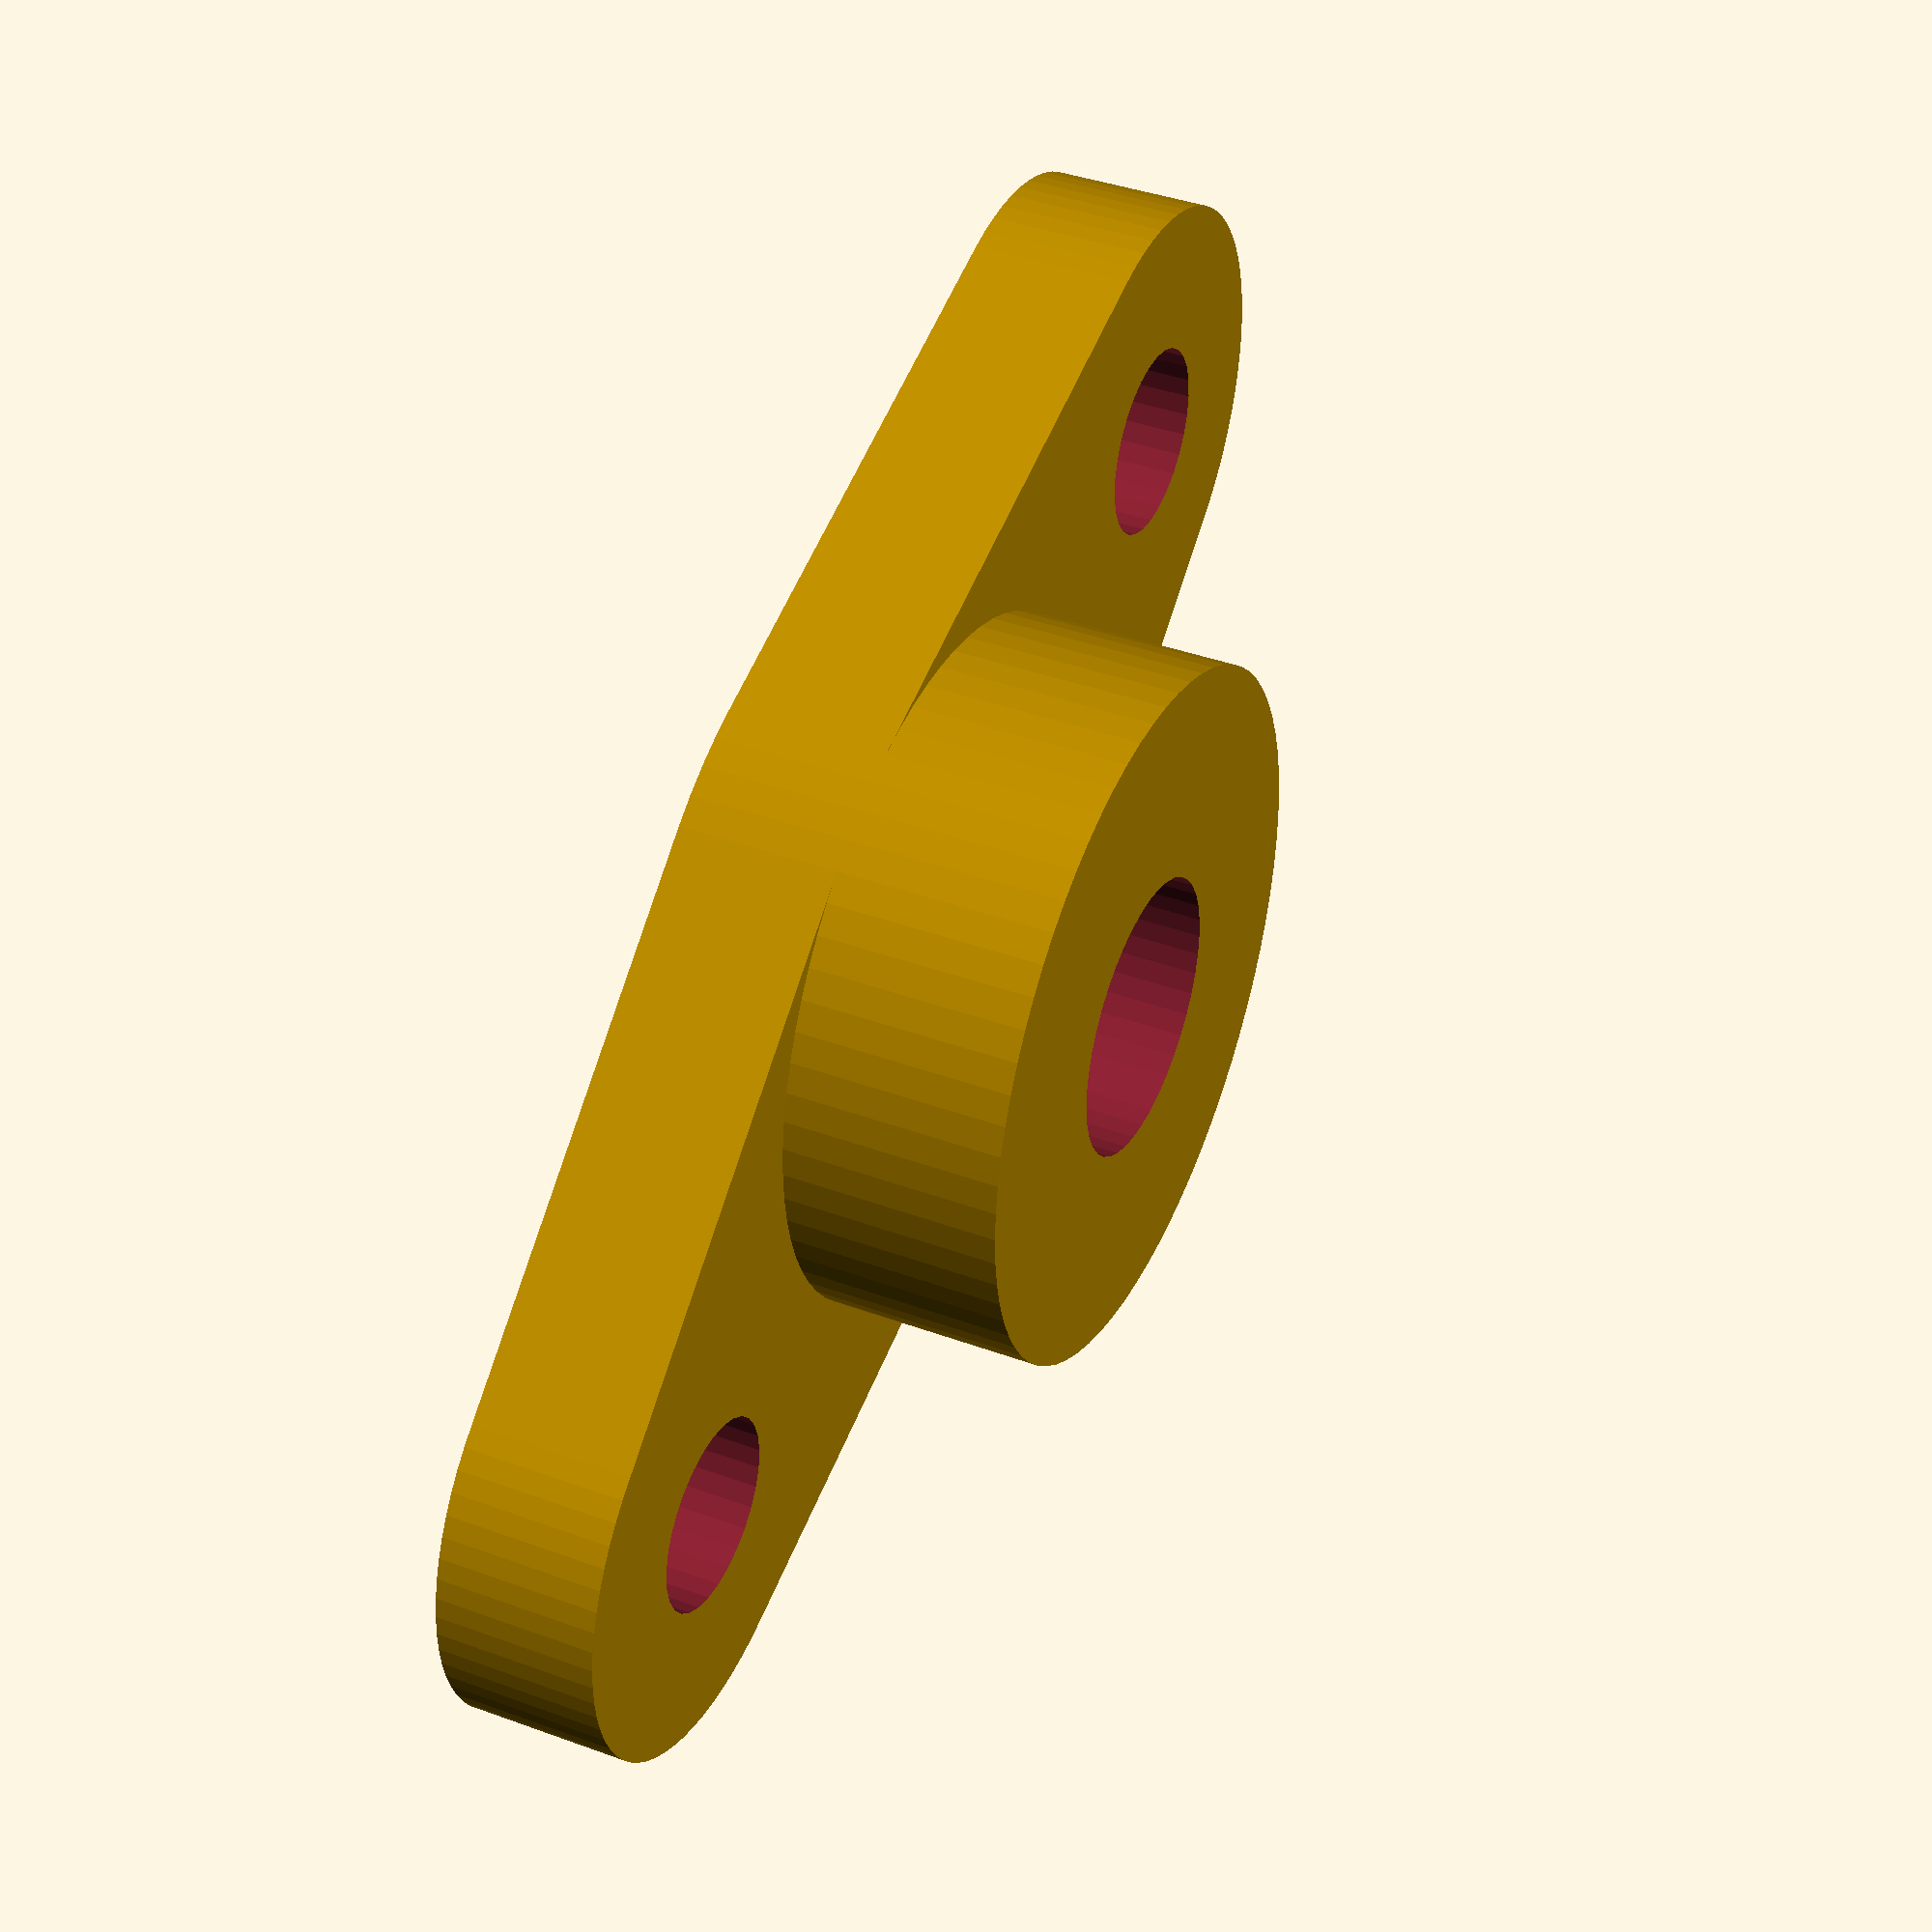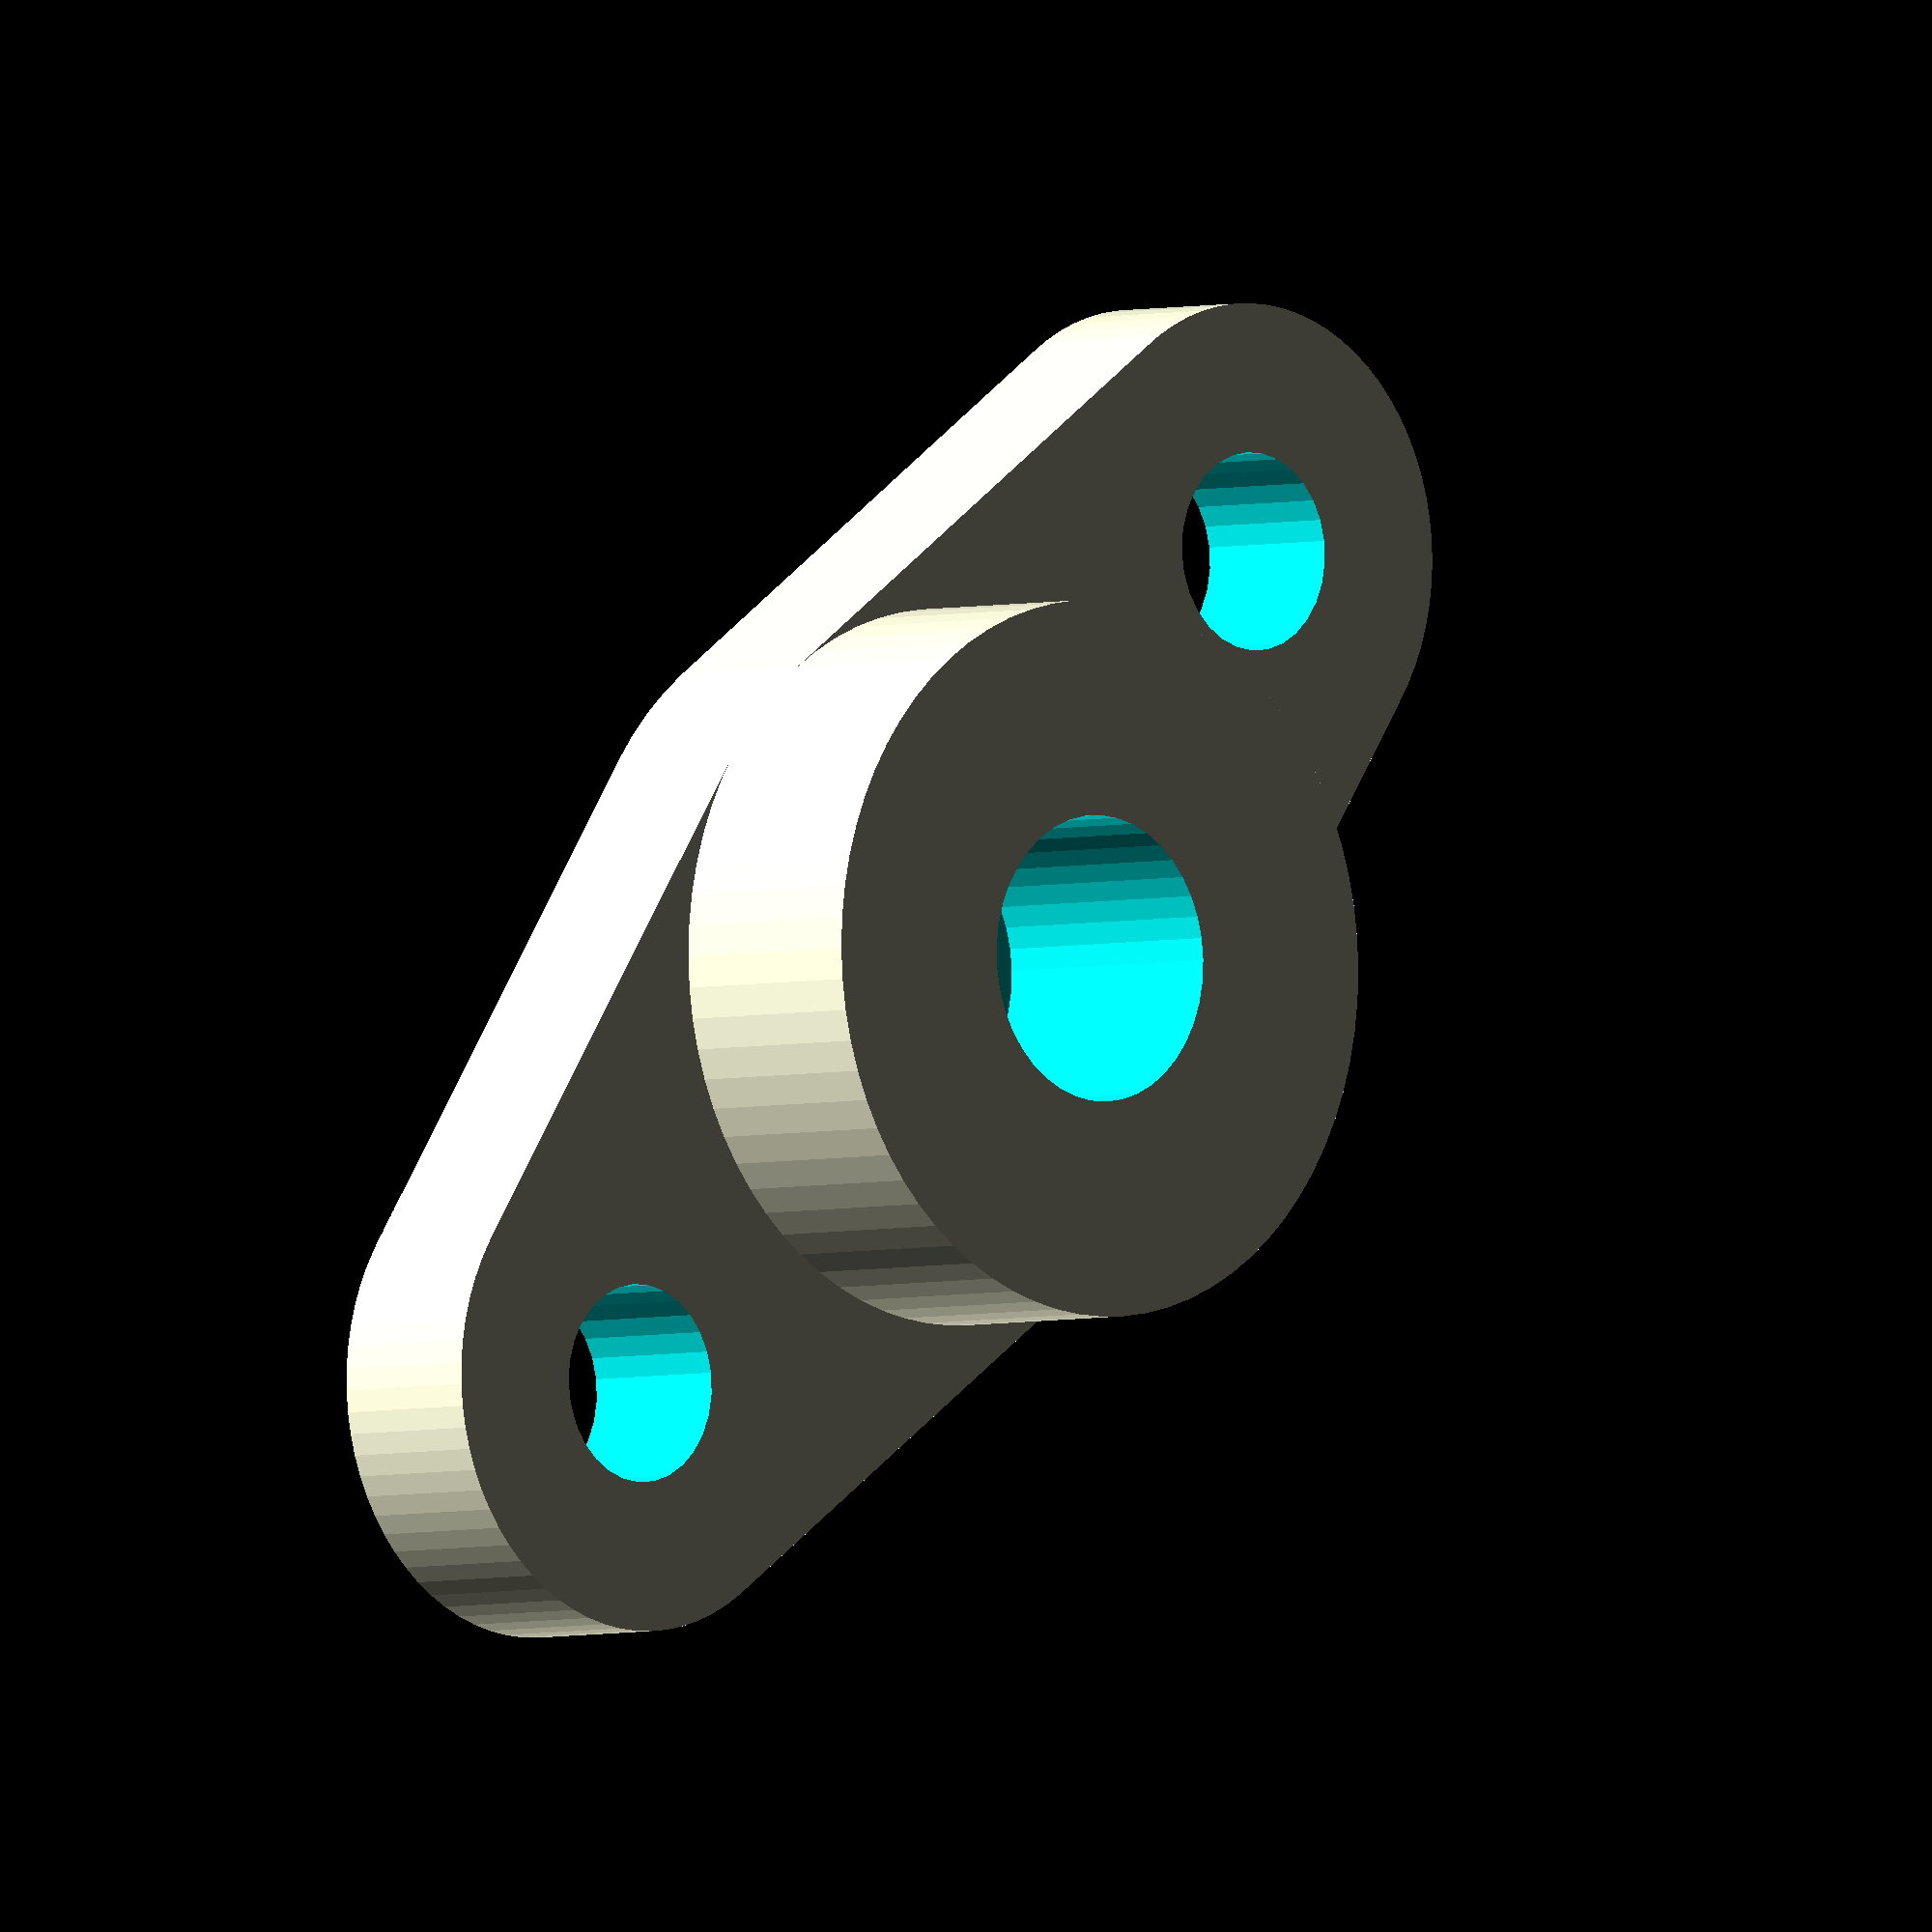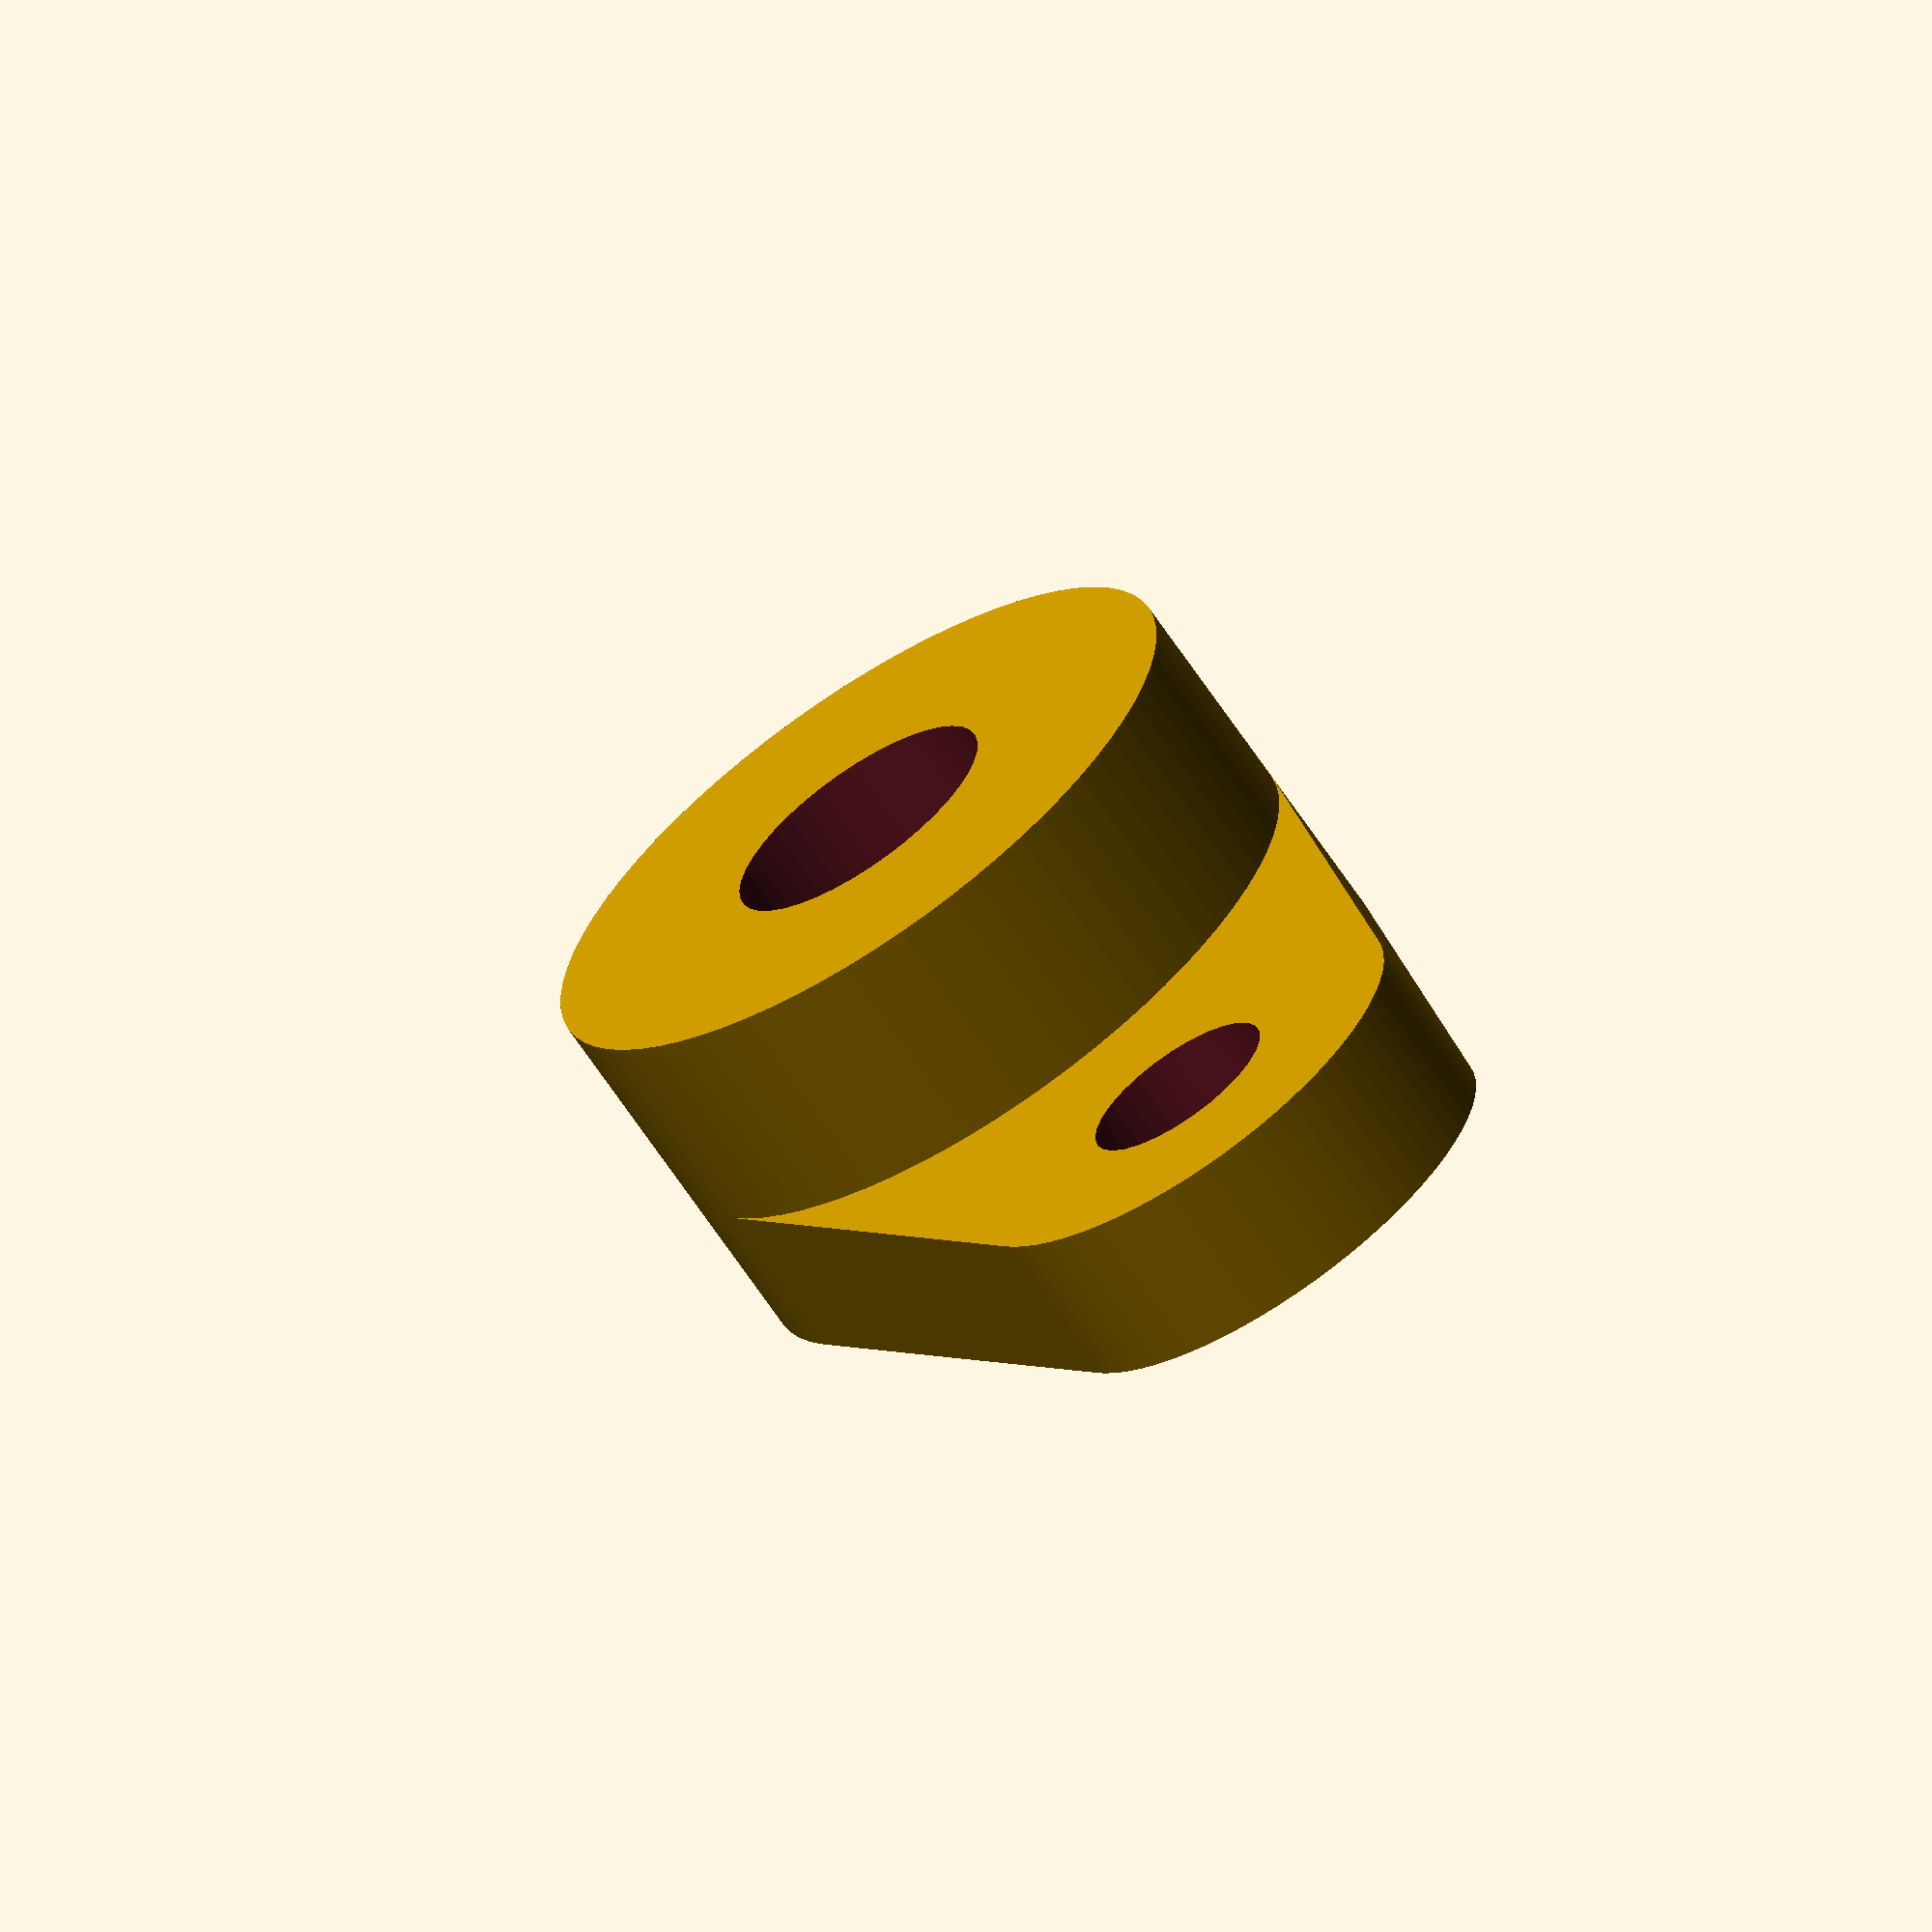
<openscad>
//$fn=60;
$fa=5;
$fs=.4;

d1 = 3.6;
m1 = 2.5;
d2 = 5.2;
m2 = 2.5;
l1 = 22;
h1 = 3;
h2 = 2;
hi = 5;

difference(){
    union(){
        linear_extrude(height=h1) hull(){
            translate([-l1/2,0]) circle(d=m1*d1);
            translate([l1/2,0]) circle(d=m1*d1);
            circle(d=m2*d2);
        }
        linear_extrude(height=h2+hi) circle(d=m2*d2);
    }
    
    translate([0,0,-1]) linear_extrude(height=15) circle(d=d1);
    translate([-l1/2,0,-1]) linear_extrude(height=15) circle(d=d1);
    translate([l1/2,0,-1]) linear_extrude(height=15) circle(d=d1);
    translate([0,0,h2]) linear_extrude(height=15) circle(d=d2);
}


/*
difference(){
    union(){
        linear_extrude(height=7) part2();
        linear_extrude(height=5.5) part3();
    }
    part1();
}
*/


module part1(){
    translate([-21/2,26+12.4-3]) 
    rotate([-20,0,0]) linear_extrude(height=15) square([21,6],center=true);
}

module part2(){
    part12();

    hull(){
        translate([0,26+12.4]){
            difference(){
                translate([0,0]) circle(d=6);
                translate([-2,-5]) square([10,10],center=true);
            }
        }
        translate([-21+1.5,26+12.4+1.5]) circle(d=3);
    }
    translate([0,26]) square([3,12.4],center=false);
}

module part3(){
    difference(){
        union(){
            translate([-4.5,-5]) circle(d=9);
            translate([-9,-5]) square([9,5]);
        }
        translate([-4.5,-5]) circle(d=5.2);
    }
}

module part12(){
    difference(){
        part11();
        offset(delta=-3) part11();
    }
}

module part11(){
     hull(){
        polygon(points=[[0,0],[0,26],[3,26],[3,21]]);
        translate([-16,5]) circle(d=10);
        translate([-16,21]) circle(d=10);
    }   
}


</openscad>
<views>
elev=320.7 azim=150.2 roll=294.5 proj=p view=wireframe
elev=183.2 azim=134.5 roll=223.9 proj=o view=solid
elev=66.8 azim=67.1 roll=33.8 proj=o view=solid
</views>
